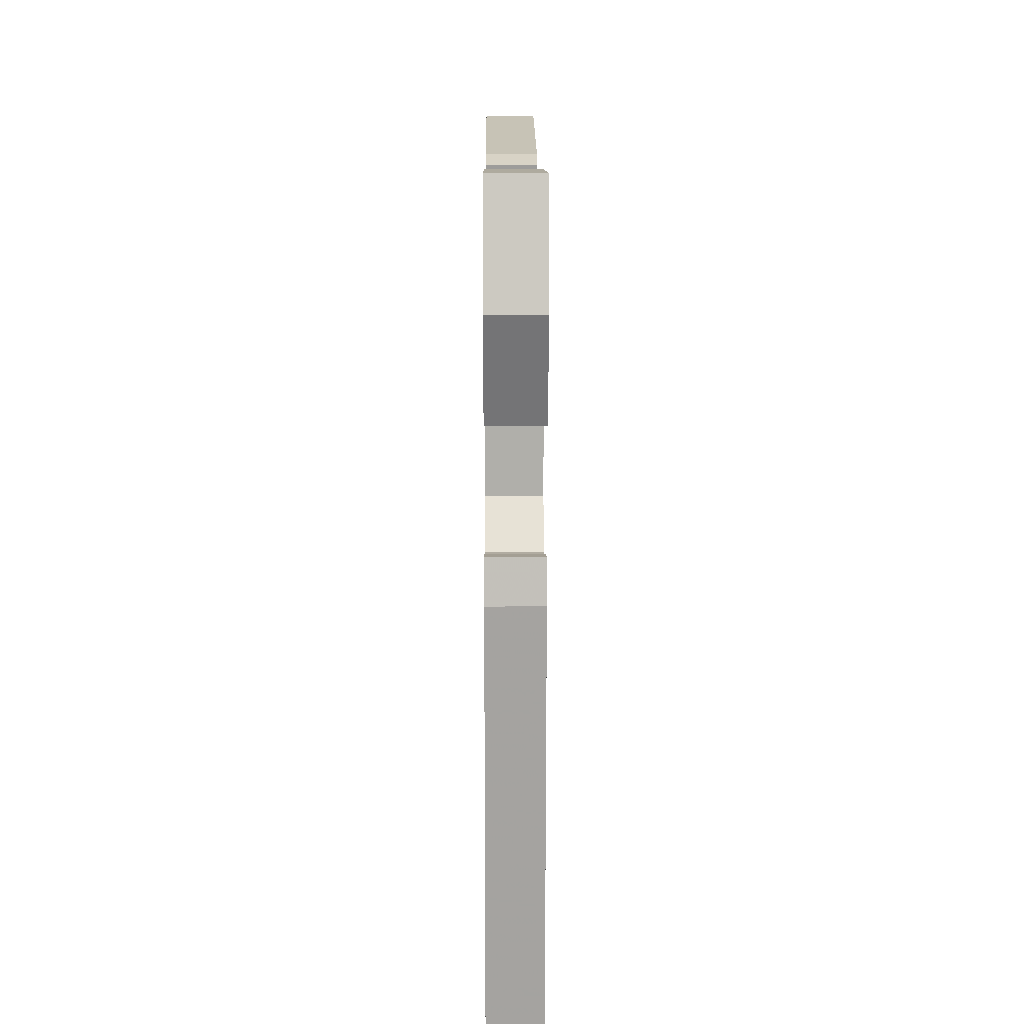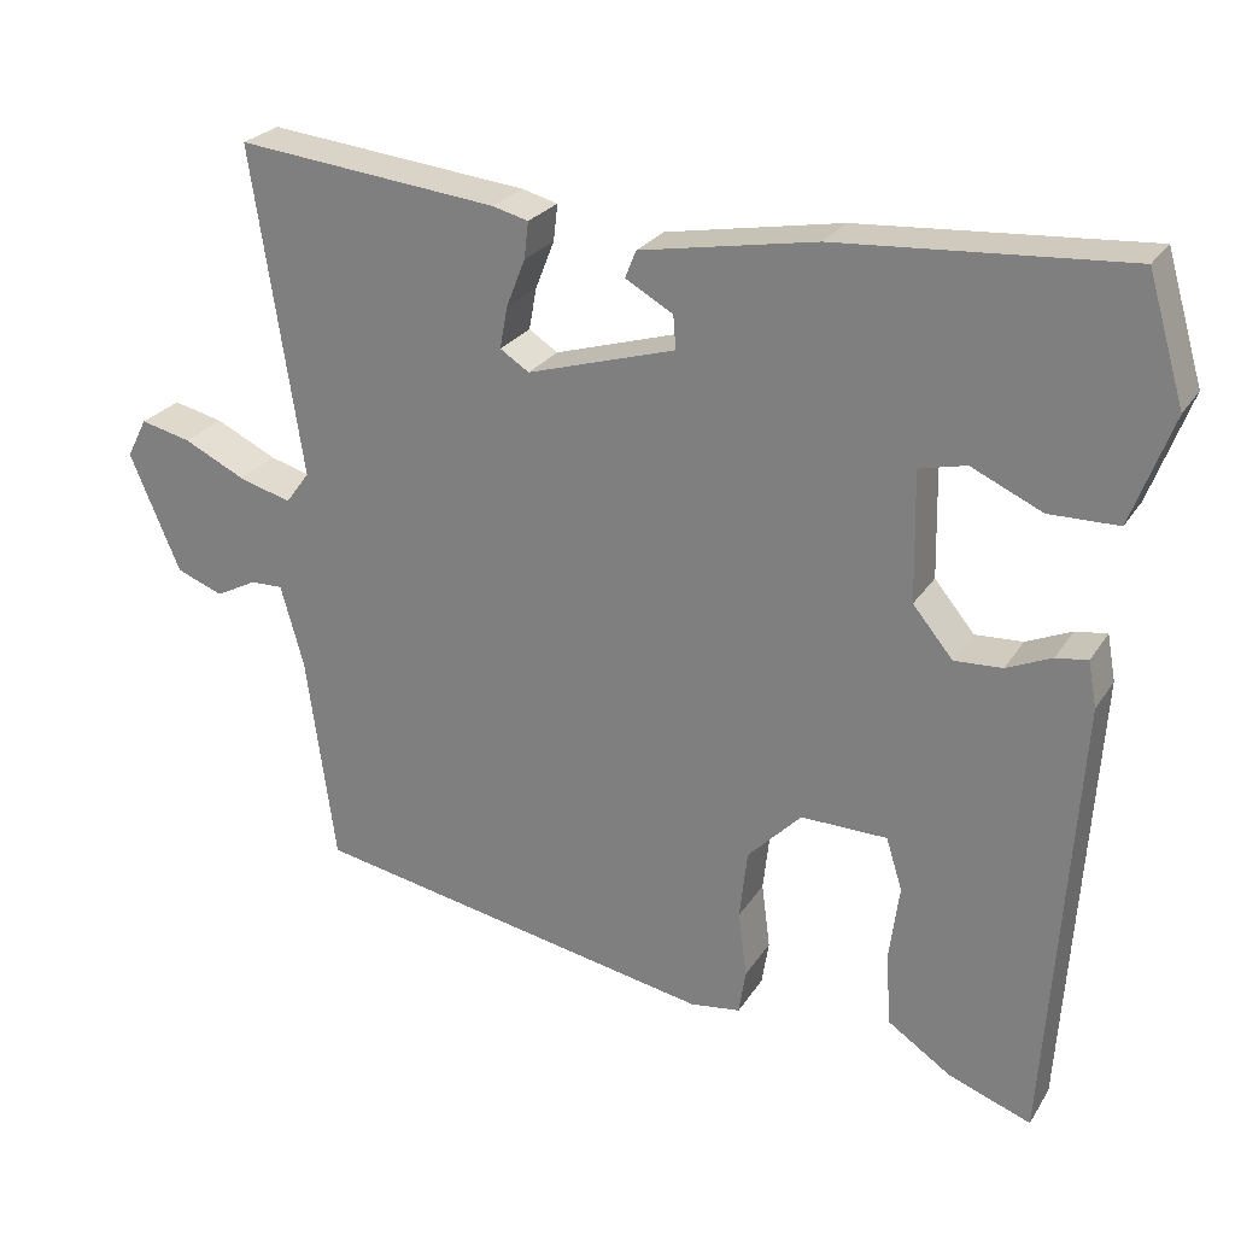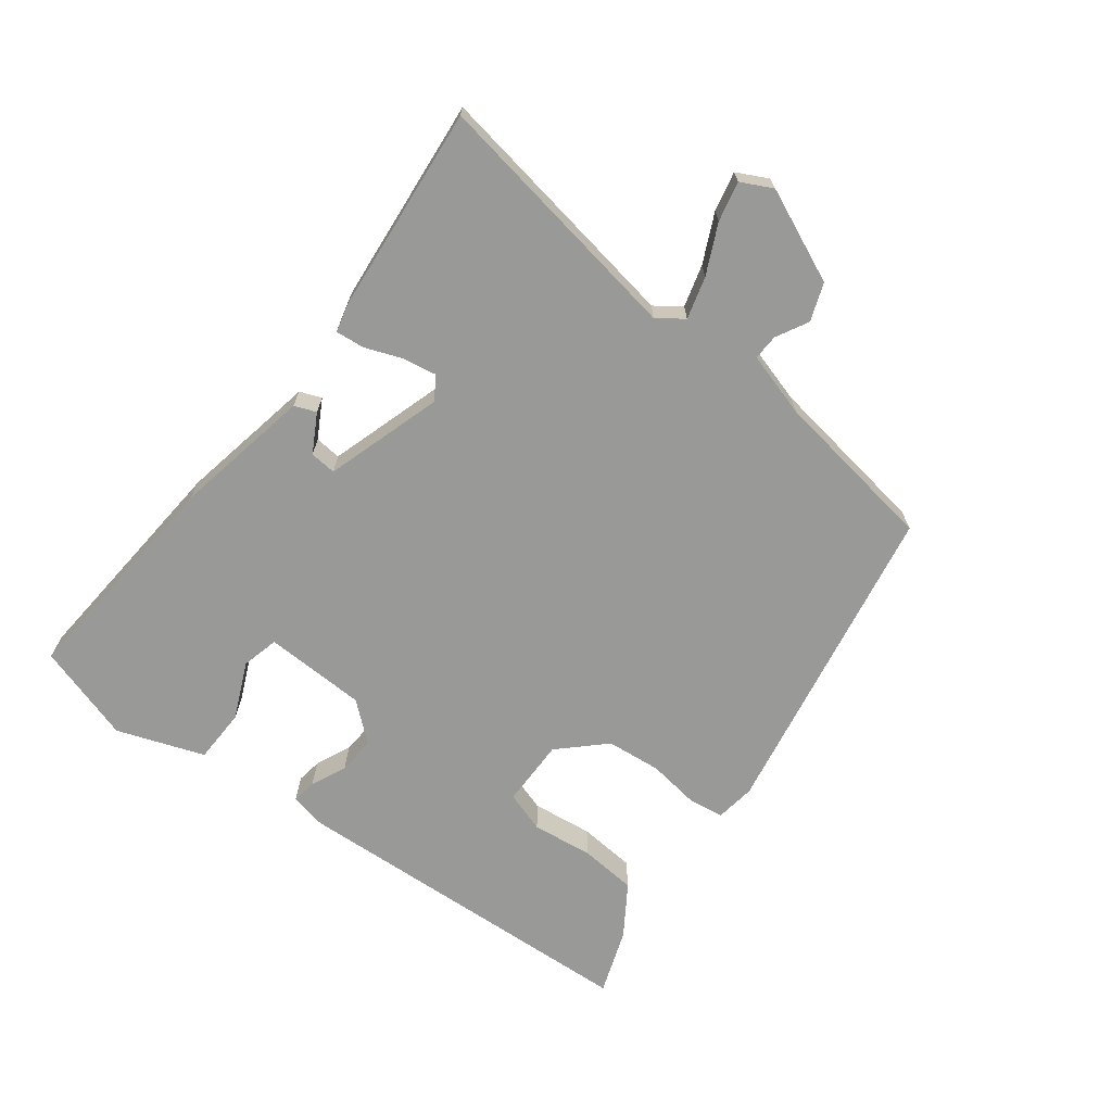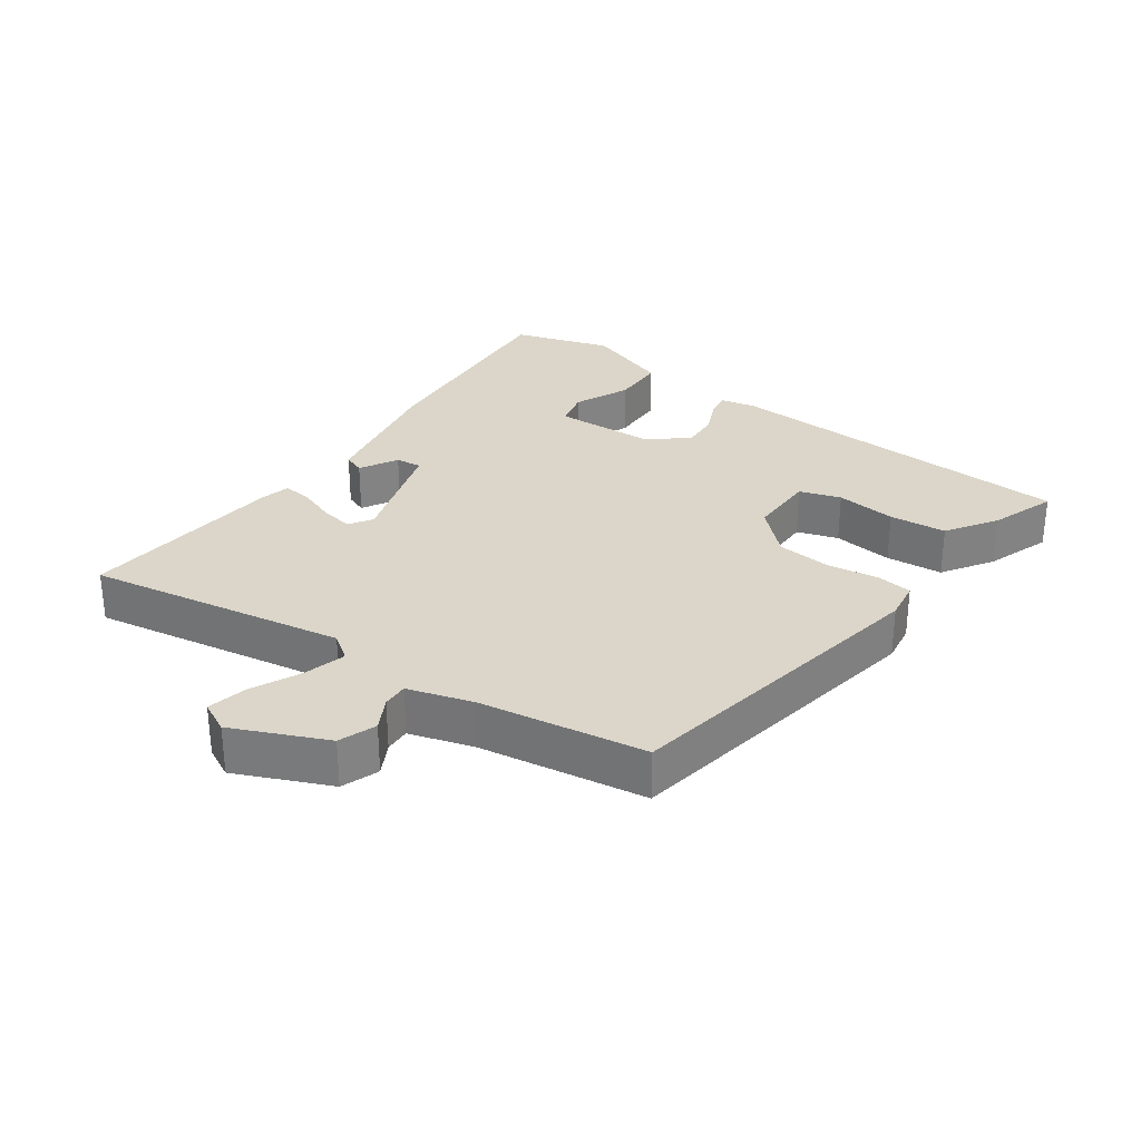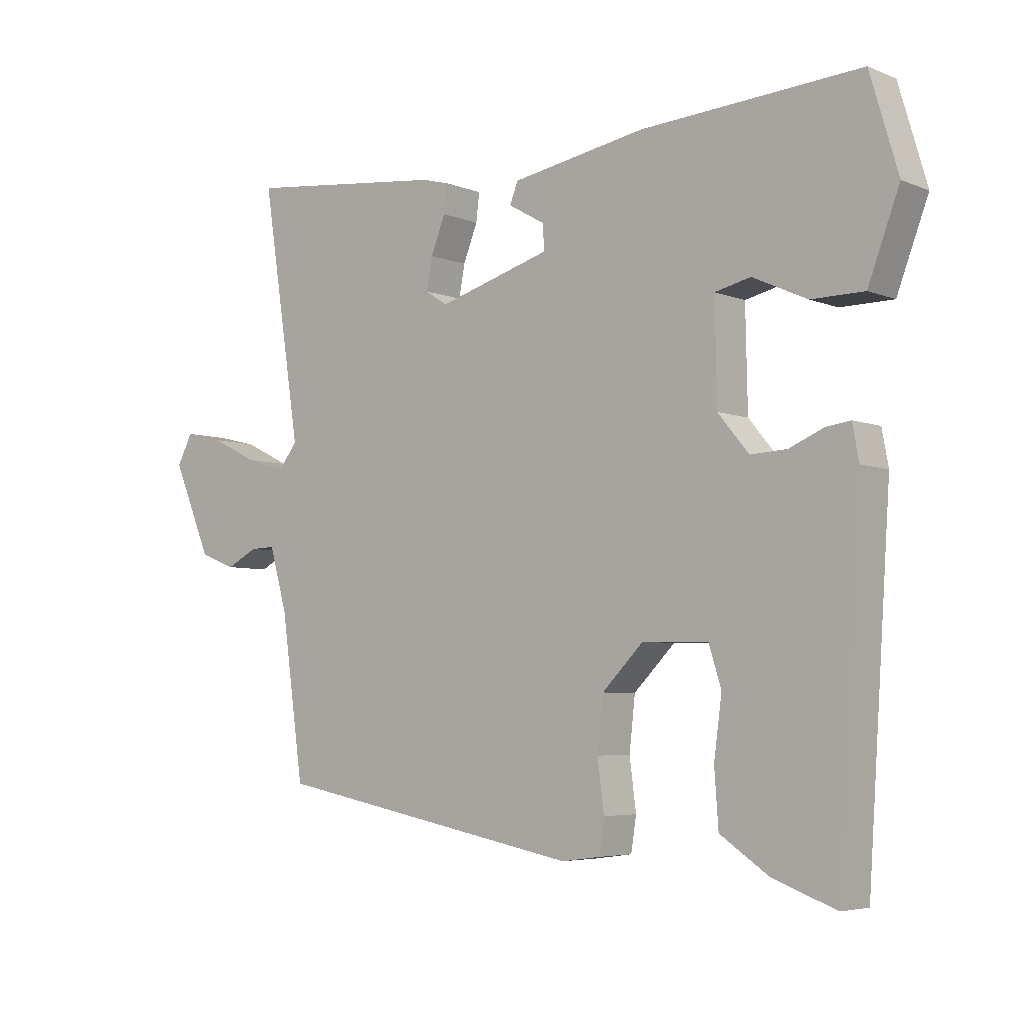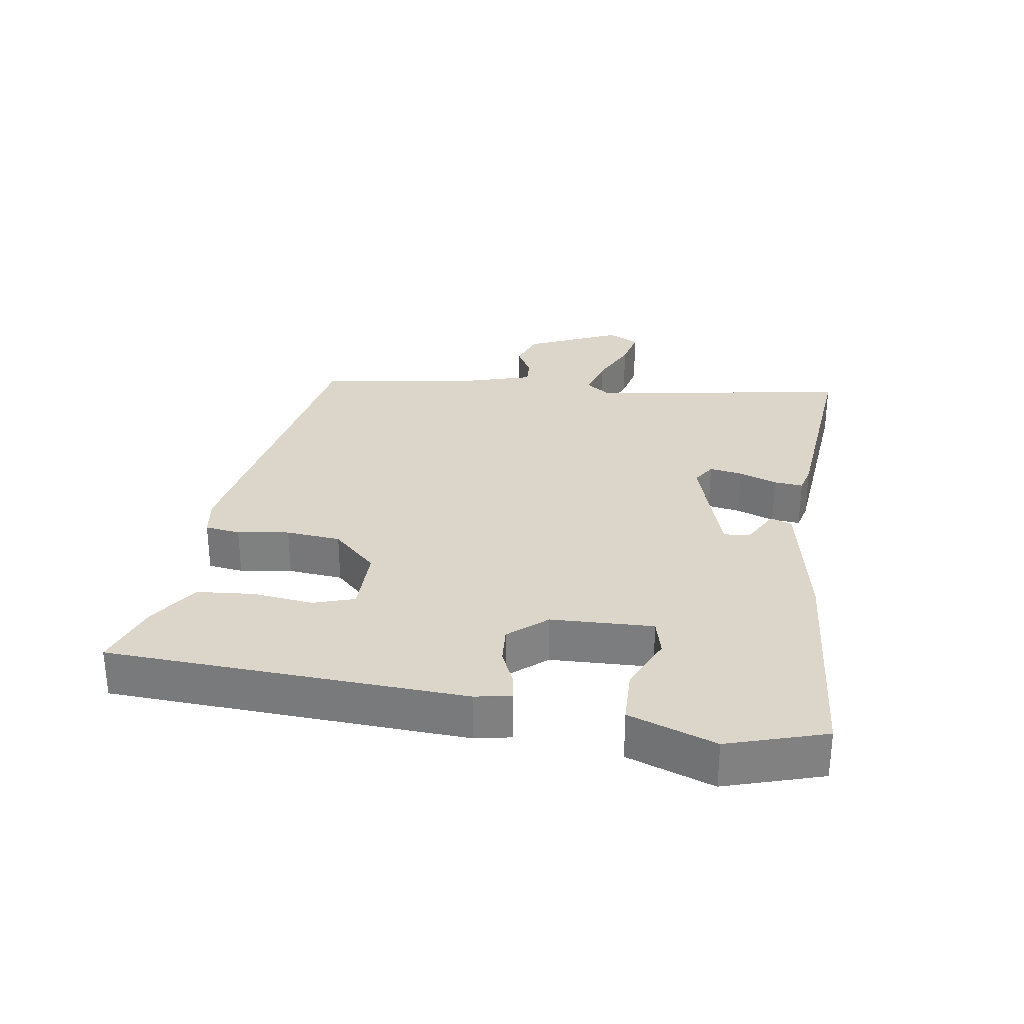
<metadata>
{"format":"obj","ext":"obj","renderer":"f3d","projection":"perspective","resolution":1024,"background":"white","views":[{"elev":13.2,"azim":-90.4,"up":"+Z"},{"elev":25.3,"azim":-154.8,"up":"+Z"},{"elev":-68.8,"azim":52.1,"up":"+Y"},{"elev":30.0,"azim":124.6,"up":"+Y"},{"elev":-5.0,"azim":-141.0,"up":"+Z"},{"elev":30.0,"azim":-82.2,"up":"+Y"}]}
</metadata>
<code>
v -0.491 0.07 0.502
v -0.155 0.07 0.479
v 0.051 0.07 0.442
v 0.064 0.07 0.41
v 0.008 0.07 0.378
v 0.005 0.07 0.339
v 0.179 0.07 0.287
v 0.213 0.07 0.309
v 0.204 0.07 0.358
v 0.182 0.07 0.414
v 0.177 0.07 0.457
v 0.219 0.07 0.468
v 0.526 0.07 0.501
v 0.467 0.07 0.117
v 0.495 0.07 0.079
v 0.557 0.07 0.097
v 0.629 0.07 0.132
v 0.688 0.07 0.146
v 0.712 0.07 0.1
v 0.653 0.07 -0.039
v 0.598 0.07 -0.06
v 0.55 0.07 -0.035
v 0.512 0.07 -0.034
v 0.485 0.07 -0.13
v 0.451 0.07 -0.376
v -0.024 0.07 -0.467
v -0.083 0.07 -0.459
v -0.091 0.07 -0.407
v -0.081 0.07 -0.33
v -0.09 0.07 -0.249
v -0.153 0.07 -0.185
v -0.254 0.07 -0.187
v -0.273 0.07 -0.248
v -0.261 0.07 -0.338
v -0.267 0.07 -0.423
v -0.341 0.07 -0.473
v -0.438 0.07 -0.509
v -0.473 0.07 0.02
v -0.463 0.07 0.074
v -0.426 0.07 0.069
v -0.373 0.07 0.046
v -0.317 0.07 0.043
v -0.27 0.07 0.1
v -0.267 0.07 0.252
v -0.322 0.07 0.265
v -0.405 0.07 0.227
v -0.486 0.07 0.228
v -0.534 0.07 0.356
v -0.491 0 0.502
v -0.155 0 0.479
v 0.051 0 0.442
v 0.064 0 0.41
v 0.008 0 0.378
v 0.005 0 0.339
v 0.179 0 0.287
v 0.213 0 0.309
v 0.204 0 0.358
v 0.182 0 0.414
v 0.177 0 0.457
v 0.219 0 0.468
v 0.526 0 0.501
v 0.467 0 0.117
v 0.495 0 0.079
v 0.557 0 0.097
v 0.629 0 0.132
v 0.688 0 0.146
v 0.712 0 0.1
v 0.653 0 -0.039
v 0.598 0 -0.06
v 0.55 0 -0.035
v 0.512 0 -0.034
v 0.485 0 -0.13
v 0.451 0 -0.376
v -0.024 0 -0.467
v -0.083 0 -0.459
v -0.091 0 -0.407
v -0.081 0 -0.33
v -0.09 0 -0.249
v -0.153 0 -0.185
v -0.254 0 -0.187
v -0.273 0 -0.248
v -0.261 0 -0.338
v -0.267 0 -0.423
v -0.341 0 -0.473
v -0.438 0 -0.509
v -0.473 0 0.02
v -0.463 0 0.074
v -0.426 0 0.069
v -0.373 0 0.046
v -0.317 0 0.043
v -0.27 0 0.1
v -0.267 0 0.252
v -0.322 0 0.265
v -0.405 0 0.227
v -0.486 0 0.228
v -0.534 0 0.356
f 45 46 47 48
f 44 45 48 1
f 38 39 40 41
f 38 41 42
f 37 38 42
f 36 37 42 43
f 33 34 35 36
f 26 27 28 29
f 24 25 26 29
f 23 24 29 30
f 19 20 21 22
f 19 22 23
f 16 17 18 19
f 15 16 19 23
f 14 15 23 30
f 9 10 11 12
f 8 9 12 13
f 7 8 13 14
f 2 3 4 5
f 44 1 2 5
f 43 44 5 6
f 33 36 43
f 32 33 43
f 31 32 43 6
f 14 30 31
f 6 7 14 31
f 96 95 94 93
f 49 96 93 92
f 89 88 87 86
f 90 89 86
f 90 86 85
f 91 90 85 84
f 84 83 82 81
f 77 76 75 74
f 77 74 73 72
f 78 77 72 71
f 70 69 68 67
f 71 70 67
f 67 66 65 64
f 71 67 64 63
f 78 71 63 62
f 60 59 58 57
f 61 60 57 56
f 62 61 56 55
f 53 52 51 50
f 53 50 49 92
f 54 53 92 91
f 91 84 81
f 91 81 80
f 54 91 80 79
f 79 78 62
f 79 62 55 54
f 1 49 50 2
f 2 50 51 3
f 3 51 52 4
f 4 52 53 5
f 5 53 54 6
f 6 54 55 7
f 7 55 56 8
f 8 56 57 9
f 9 57 58 10
f 10 58 59 11
f 11 59 60 12
f 12 60 61 13
f 13 61 62 14
f 14 62 63 15
f 15 63 64 16
f 16 64 65 17
f 17 65 66 18
f 18 66 67 19
f 19 67 68 20
f 20 68 69 21
f 21 69 70 22
f 22 70 71 23
f 23 71 72 24
f 24 72 73 25
f 25 73 74 26
f 26 74 75 27
f 27 75 76 28
f 28 76 77 29
f 29 77 78 30
f 30 78 79 31
f 31 79 80 32
f 32 80 81 33
f 33 81 82 34
f 34 82 83 35
f 35 83 84 36
f 36 84 85 37
f 37 85 86 38
f 38 86 87 39
f 39 87 88 40
f 40 88 89 41
f 41 89 90 42
f 42 90 91 43
f 43 91 92 44
f 44 92 93 45
f 45 93 94 46
f 46 94 95 47
f 47 95 96 48
f 48 96 49 1

</code>
